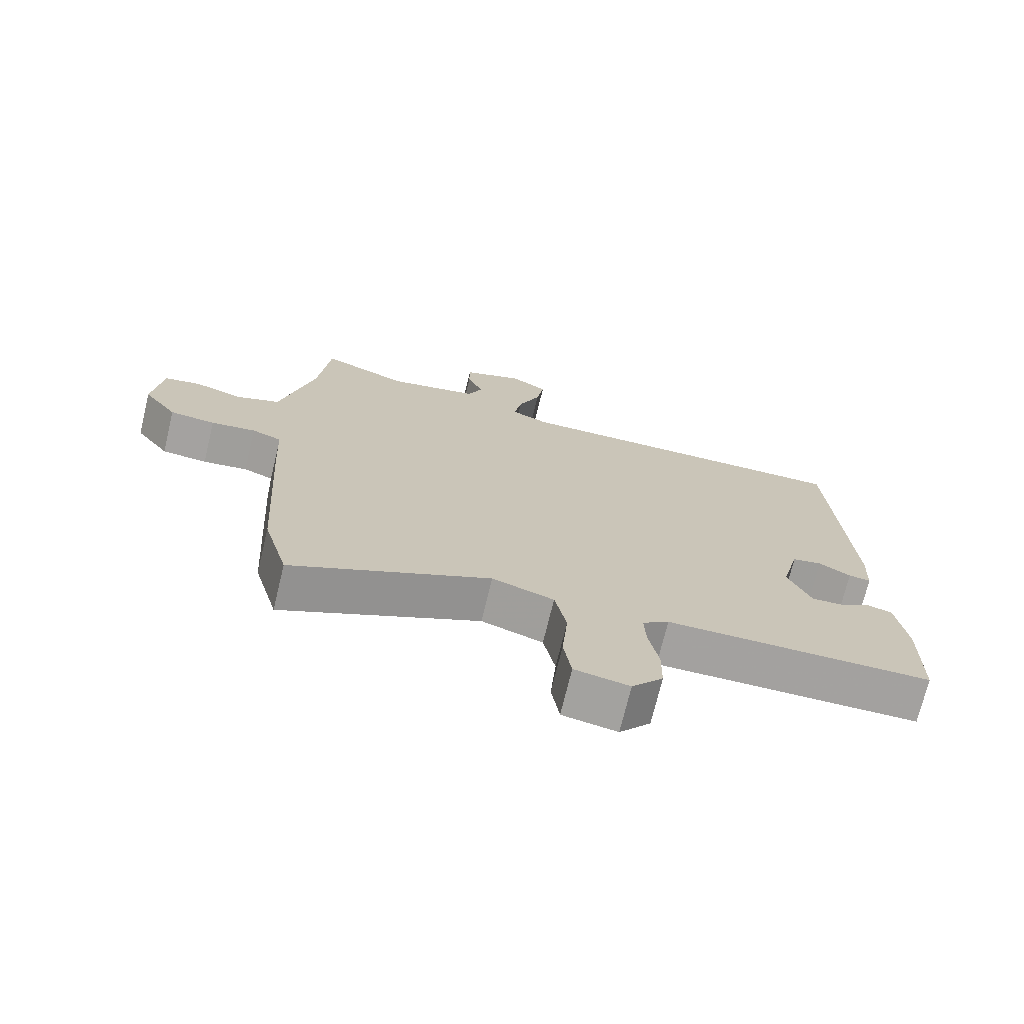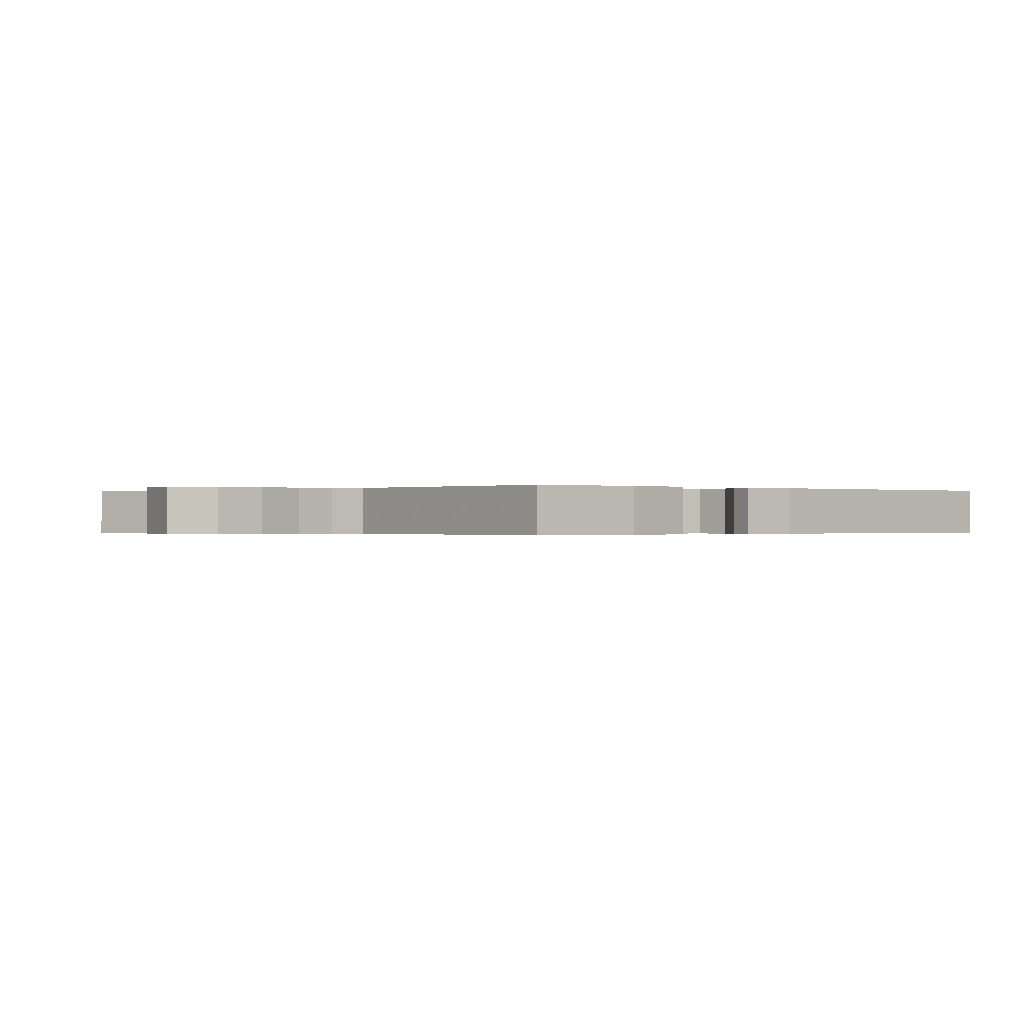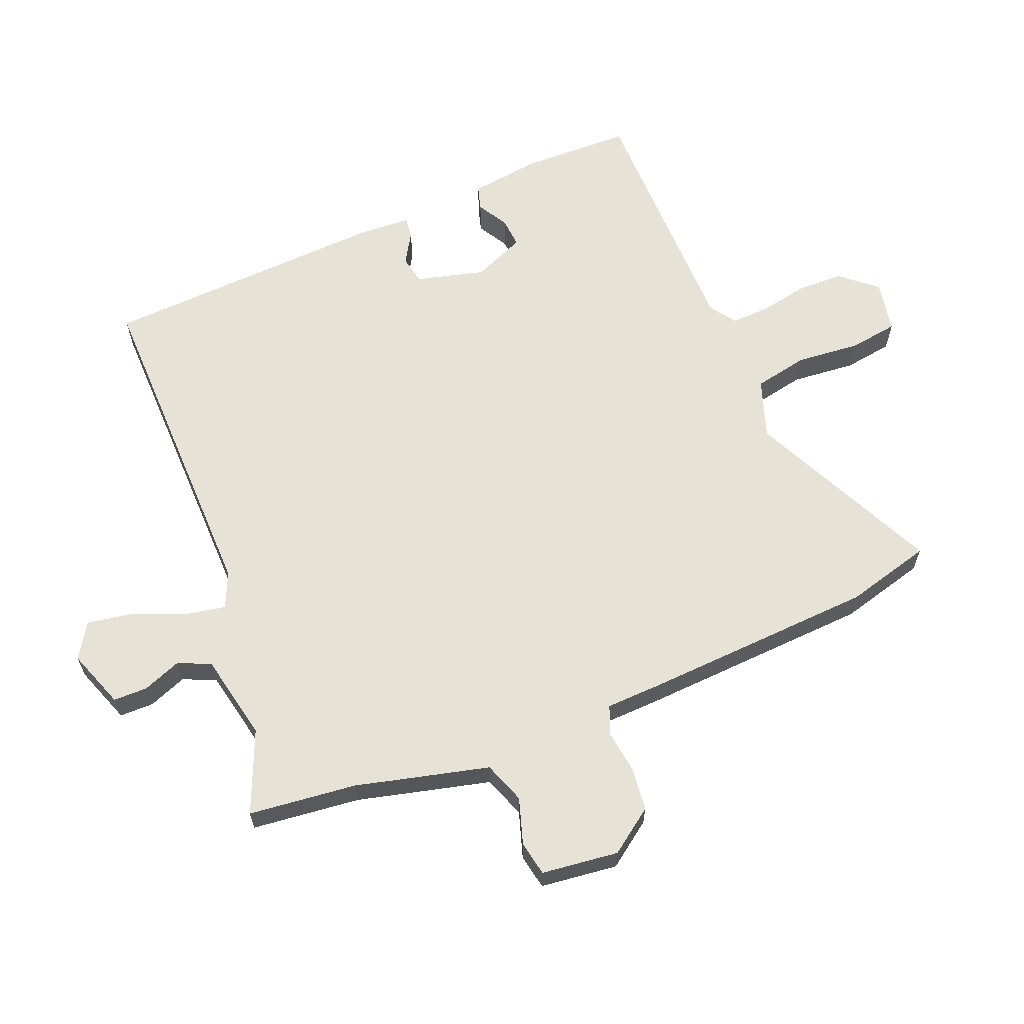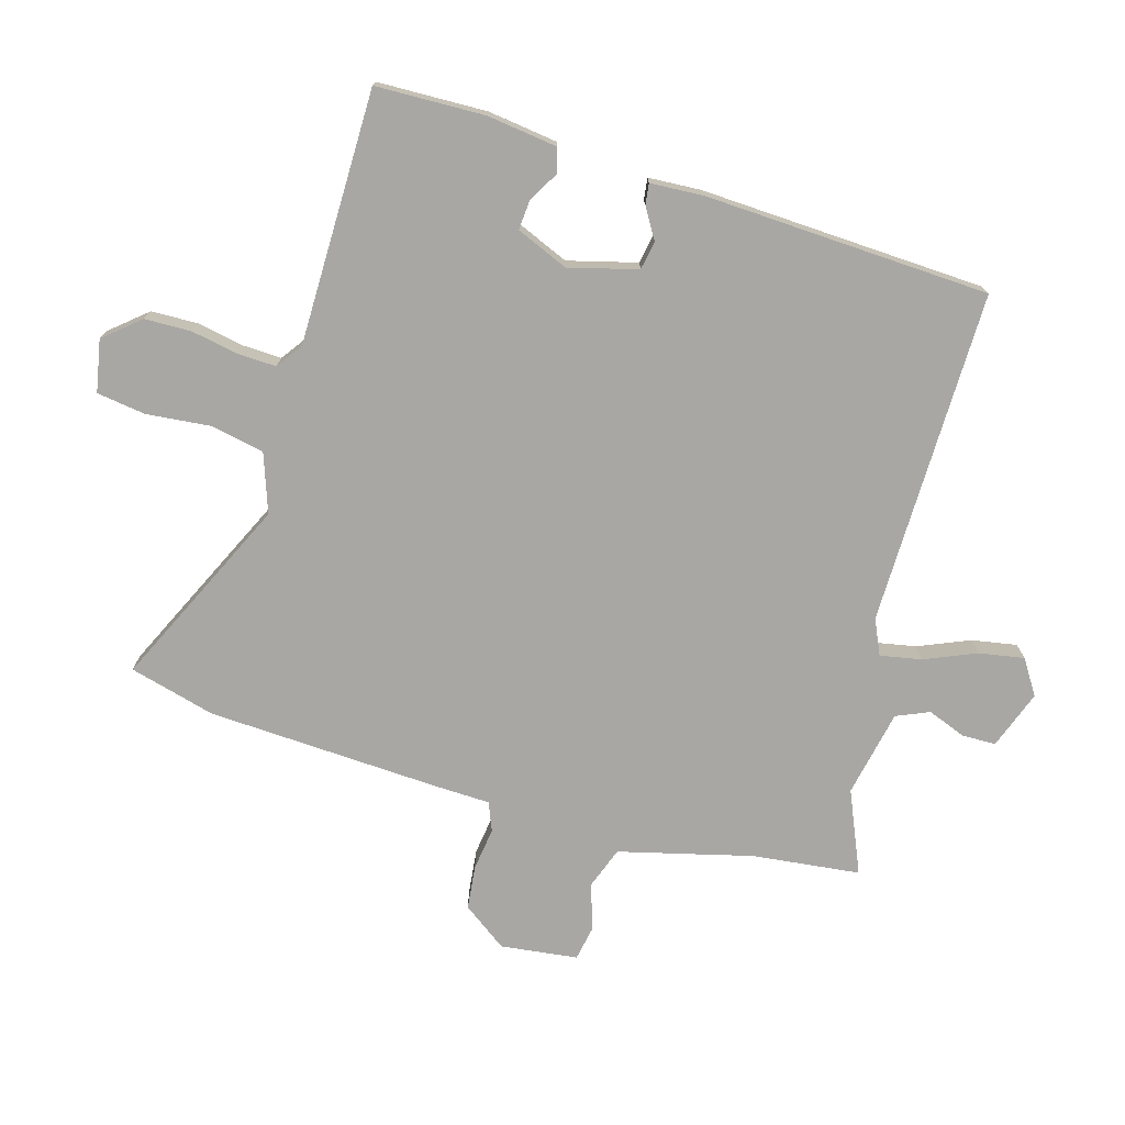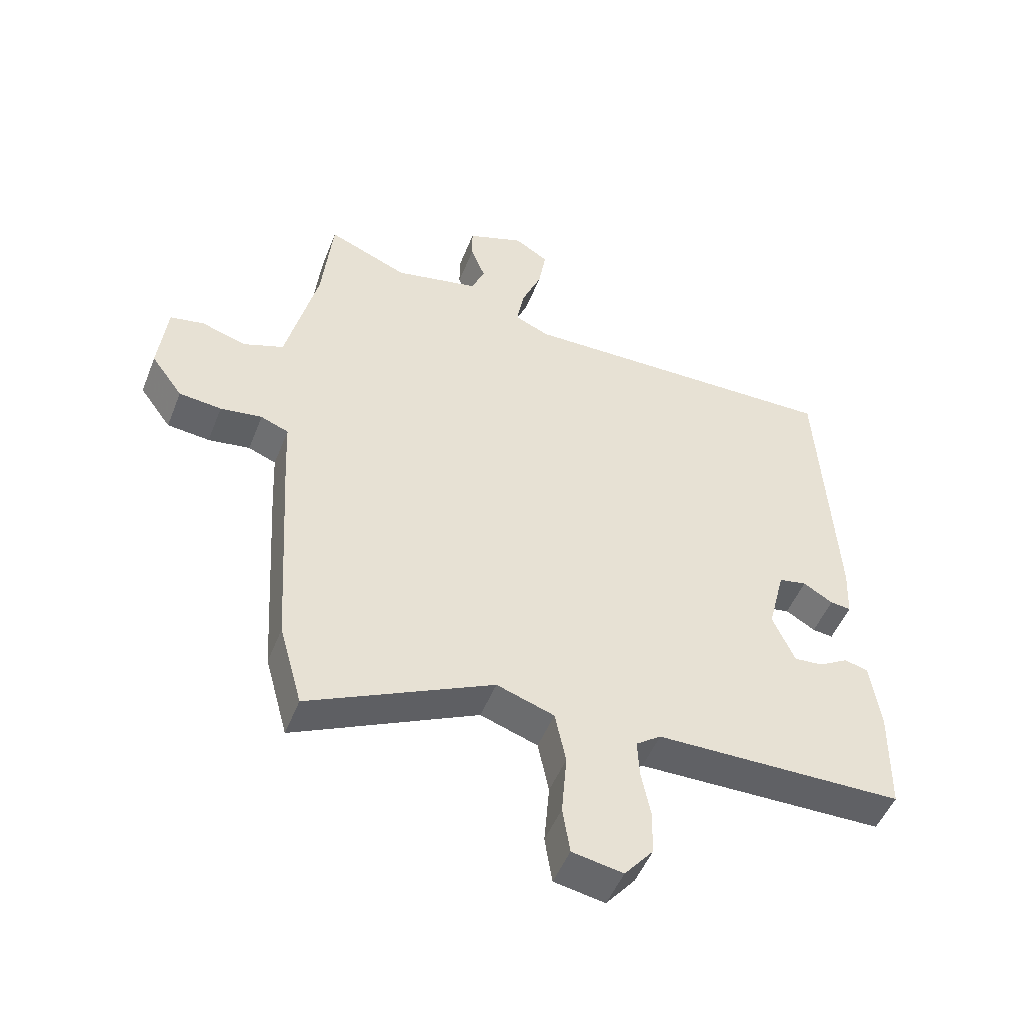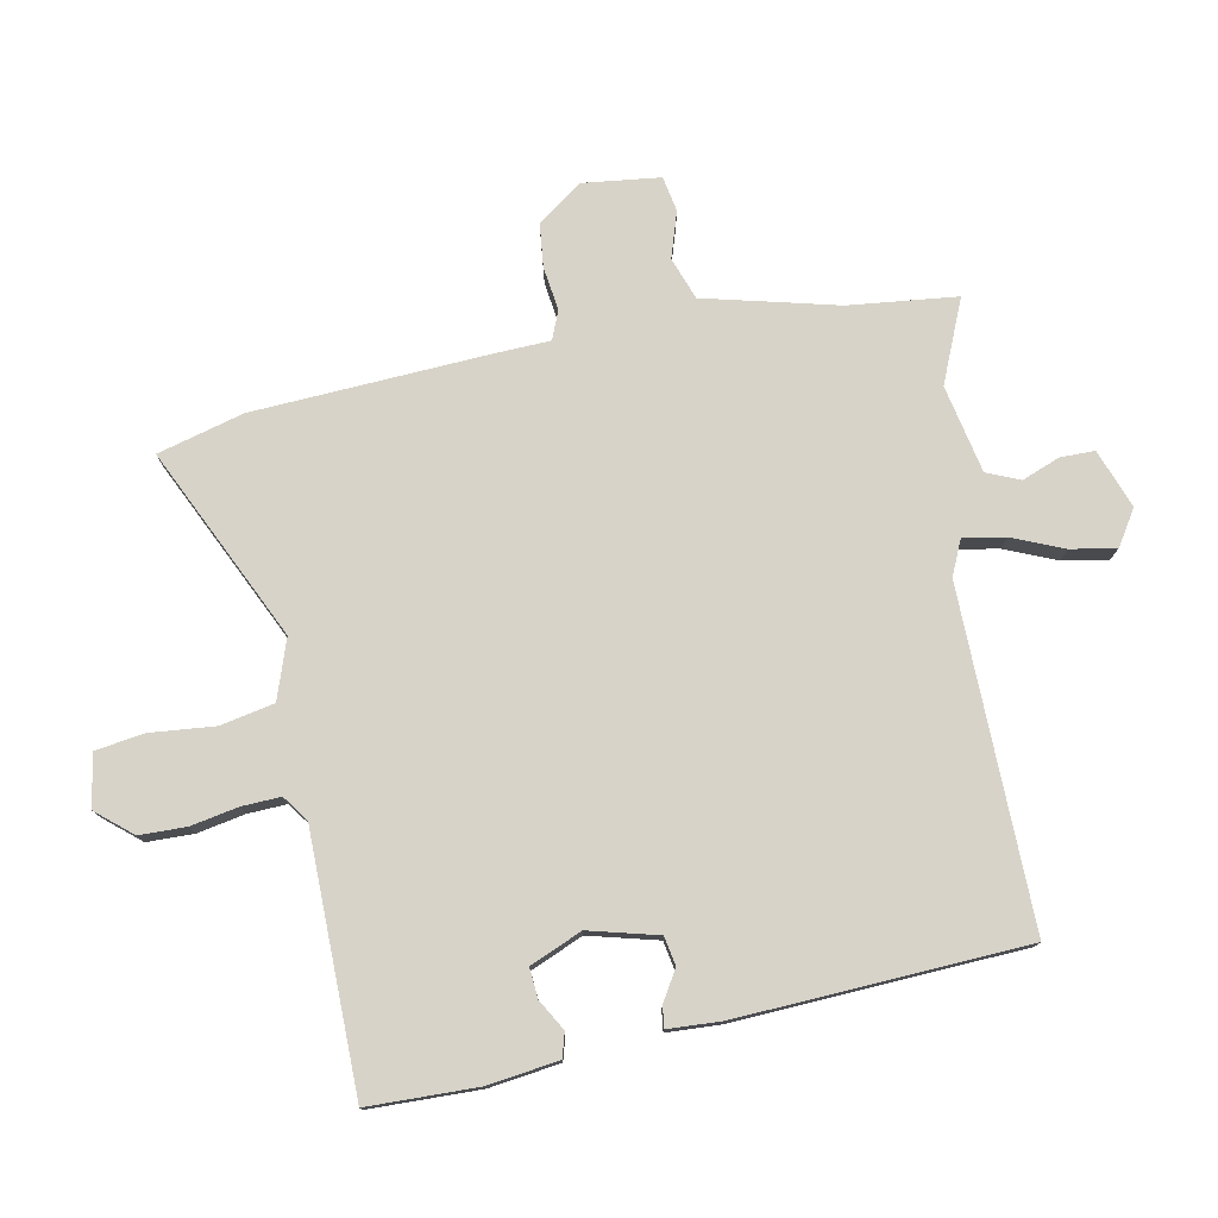
<metadata>
{"format":"obj","ext":"obj","renderer":"f3d","projection":"perspective","resolution":1024,"background":"white","views":[{"elev":-72.4,"azim":166.4,"up":"+Z"},{"elev":-0.2,"azim":-128.9,"up":"+Y"},{"elev":63.3,"azim":68.2,"up":"+Y"},{"elev":-74.6,"azim":-105.6,"up":"+Y"},{"elev":-49.9,"azim":158.8,"up":"+Z"},{"elev":77.1,"azim":-100.6,"up":"+Y"}]}
</metadata>
<code>
v -0.518 0.07 -0.475
v -0.521 0.07 -0.299
v -0.505 0.07 -0.186
v -0.466 0.07 -0.175
v -0.417 0.07 -0.204
v -0.369 0.07 -0.208
v -0.333 0.07 -0.125
v -0.361 0.07 -0.014
v -0.407 0.07 -0.005
v -0.456 0.07 -0.034
v -0.49 0.07 -0.038
v -0.494 0.07 0.047
v -0.468 0.07 0.507
v 0.071 0.07 0.496
v 0.128 0.07 0.521
v 0.116 0.07 0.588
v 0.082 0.07 0.671
v 0.07 0.07 0.744
v 0.126 0.07 0.779
v 0.22 0.07 0.744
v 0.22 0.07 0.689
v 0.196 0.07 0.628
v 0.218 0.07 0.575
v 0.358 0.07 0.545
v 0.49 0.07 0.6
v 0.508 0.07 0.426
v 0.523 0.07 0.365
v 0.56 0.07 0.212
v 0.627 0.07 0.187
v 0.701 0.07 0.21
v 0.757 0.07 0.199
v 0.771 0.07 0.075
v 0.719 0.07 0.004
v 0.649 0.07 -0.003
v 0.58 0.07 0.007
v 0.534 0.07 -0.011
v 0.53 0.07 -0.102
v 0.507 0.07 -0.476
v 0.469 0.07 -0.614
v 0.164 0.07 -0.467
v 0.069 0.07 -0.499
v 0.051 0.07 -0.586
v 0.06 0.07 -0.689
v 0.048 0.07 -0.767
v -0.036 0.07 -0.782
v -0.084 0.07 -0.724
v -0.085 0.07 -0.649
v -0.07 0.07 -0.573
v -0.067 0.07 -0.511
v -0.108 0.07 -0.481
v -0.518 0 -0.475
v -0.521 0 -0.299
v -0.505 0 -0.186
v -0.466 0 -0.175
v -0.417 0 -0.204
v -0.369 0 -0.208
v -0.333 0 -0.125
v -0.361 0 -0.014
v -0.407 0 -0.005
v -0.456 0 -0.034
v -0.49 0 -0.038
v -0.494 0 0.047
v -0.468 0 0.507
v 0.071 0 0.496
v 0.128 0 0.521
v 0.116 0 0.588
v 0.082 0 0.671
v 0.07 0 0.744
v 0.126 0 0.779
v 0.22 0 0.744
v 0.22 0 0.689
v 0.196 0 0.628
v 0.218 0 0.575
v 0.358 0 0.545
v 0.49 0 0.6
v 0.508 0 0.426
v 0.523 0 0.365
v 0.56 0 0.212
v 0.627 0 0.187
v 0.701 0 0.21
v 0.757 0 0.199
v 0.771 0 0.075
v 0.719 0 0.004
v 0.649 0 -0.003
v 0.58 0 0.007
v 0.534 0 -0.011
v 0.53 0 -0.102
v 0.507 0 -0.476
v 0.469 0 -0.614
v 0.164 0 -0.467
v 0.069 0 -0.499
v 0.051 0 -0.586
v 0.06 0 -0.689
v 0.048 0 -0.767
v -0.036 0 -0.782
v -0.084 0 -0.724
v -0.085 0 -0.649
v -0.07 0 -0.573
v -0.067 0 -0.511
v -0.108 0 -0.481
f 45 46 47 48
f 45 48 49
f 42 43 44 45
f 41 42 45 49
f 40 41 49 50
f 36 37 38 39
f 36 39 40
f 32 33 34 35
f 30 31 32 35
f 29 30 35 36
f 28 29 36 40
f 26 27 28 40
f 24 25 26 40
f 19 20 21 22
f 19 22 23
f 16 17 18 19
f 15 16 19 23
f 11 12 13 14
f 9 10 11 14
f 8 9 14 15
f 7 8 15 23
f 2 3 4 5
f 2 5 6
f 1 2 6
f 50 1 6
f 23 24 40 50
f 6 7 23 50
f 98 97 96 95
f 99 98 95
f 95 94 93 92
f 99 95 92 91
f 100 99 91 90
f 89 88 87 86
f 90 89 86
f 85 84 83 82
f 85 82 81 80
f 86 85 80 79
f 90 86 79 78
f 90 78 77 76
f 90 76 75 74
f 72 71 70 69
f 73 72 69
f 69 68 67 66
f 73 69 66 65
f 64 63 62 61
f 64 61 60 59
f 65 64 59 58
f 73 65 58 57
f 55 54 53 52
f 56 55 52
f 56 52 51
f 56 51 100
f 100 90 74 73
f 100 73 57 56
f 1 51 52 2
f 2 52 53 3
f 3 53 54 4
f 4 54 55 5
f 5 55 56 6
f 6 56 57 7
f 7 57 58 8
f 8 58 59 9
f 9 59 60 10
f 10 60 61 11
f 11 61 62 12
f 12 62 63 13
f 13 63 64 14
f 14 64 65 15
f 15 65 66 16
f 16 66 67 17
f 17 67 68 18
f 18 68 69 19
f 19 69 70 20
f 20 70 71 21
f 21 71 72 22
f 22 72 73 23
f 23 73 74 24
f 24 74 75 25
f 25 75 76 26
f 26 76 77 27
f 27 77 78 28
f 28 78 79 29
f 29 79 80 30
f 30 80 81 31
f 31 81 82 32
f 32 82 83 33
f 33 83 84 34
f 34 84 85 35
f 35 85 86 36
f 36 86 87 37
f 37 87 88 38
f 38 88 89 39
f 39 89 90 40
f 40 90 91 41
f 41 91 92 42
f 42 92 93 43
f 43 93 94 44
f 44 94 95 45
f 45 95 96 46
f 46 96 97 47
f 47 97 98 48
f 48 98 99 49
f 49 99 100 50
f 50 100 51 1

</code>
